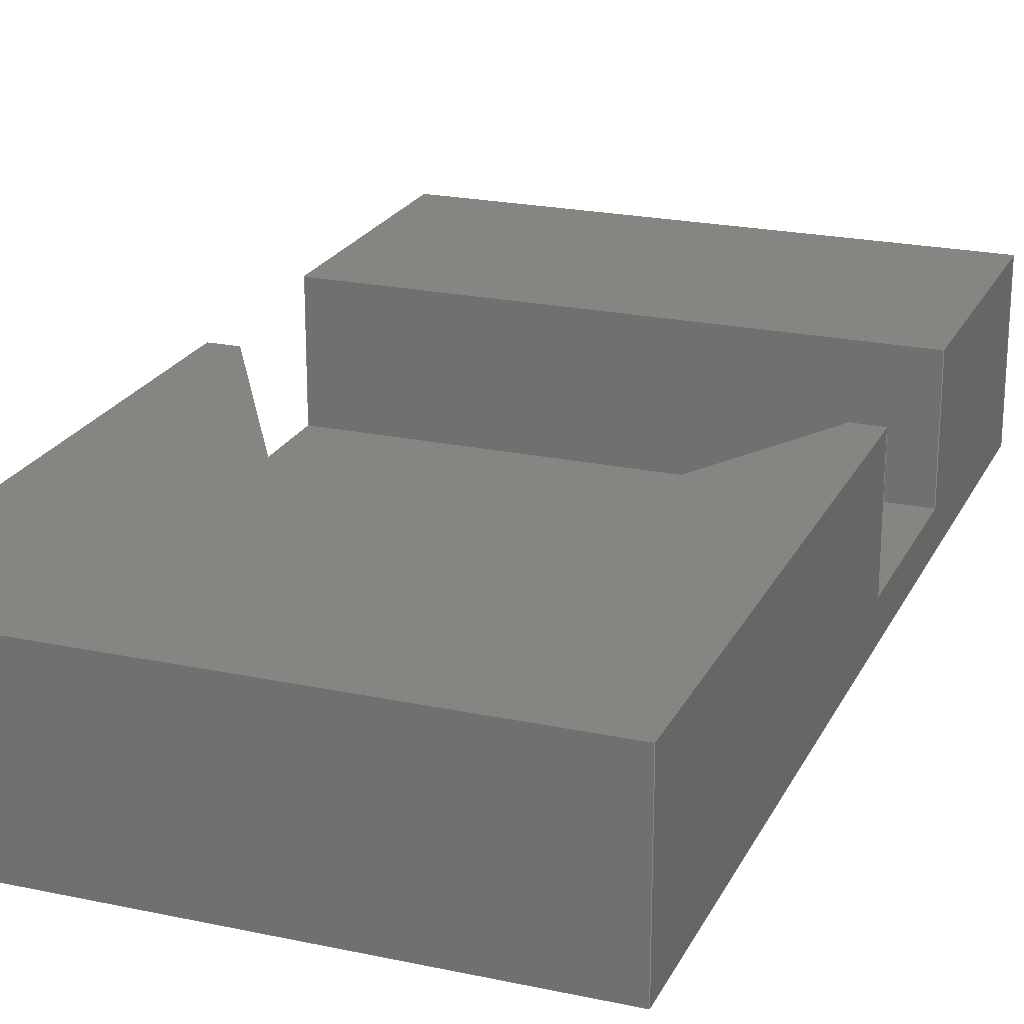
<metadata>
{"format":"step","ext":"step","renderer":"f3d","projection":"perspective","resolution":1024,"background":"white","views":[{"elev":22.0,"azim":20.5,"up":"+Z"}]}
</metadata>
<code>
ISO-10303-21;
DATA;
#1=MECHANICAL_DESIGN_GEOMETRIC_PRESENTATION_REPRESENTATION('',(#4),#440);
#2=SHAPE_REPRESENTATION_RELATIONSHIP('SRR','None',#447,#3);
#3=ADVANCED_BREP_SHAPE_REPRESENTATION('',(#5),#439);
#4=STYLED_ITEM('',(#457),#5);
#5=MANIFOLD_SOLID_BREP('Body2',#264);
#6=CYLINDRICAL_SURFACE('',#283,2.3);
#7=CIRCLE('',#280,2.3);
#8=CIRCLE('',#284,2.3);
#9=FACE_OUTER_BOUND('',#23,.T.);
#10=FACE_OUTER_BOUND('',#24,.T.);
#11=FACE_OUTER_BOUND('',#25,.T.);
#12=FACE_OUTER_BOUND('',#26,.T.);
#13=FACE_OUTER_BOUND('',#27,.T.);
#14=FACE_OUTER_BOUND('',#28,.T.);
#15=FACE_OUTER_BOUND('',#29,.T.);
#16=FACE_OUTER_BOUND('',#30,.T.);
#17=FACE_OUTER_BOUND('',#31,.T.);
#18=FACE_OUTER_BOUND('',#32,.T.);
#19=FACE_OUTER_BOUND('',#33,.T.);
#20=FACE_OUTER_BOUND('',#34,.T.);
#21=FACE_OUTER_BOUND('',#35,.T.);
#22=FACE_OUTER_BOUND('',#36,.T.);
#23=EDGE_LOOP('',(#165,#166,#167,#168));
#24=EDGE_LOOP('',(#169,#170,#171,#172,#173,#174,#175,#176));
#25=EDGE_LOOP('',(#177,#178,#179,#180));
#26=EDGE_LOOP('',(#181,#182,#183,#184));
#27=EDGE_LOOP('',(#185,#186,#187,#188));
#28=EDGE_LOOP('',(#189,#190,#191,#192));
#29=EDGE_LOOP('',(#193,#194,#195,#196));
#30=EDGE_LOOP('',(#197,#198,#199,#200,#201,#202,#203,#204));
#31=EDGE_LOOP('',(#205,#206,#207,#208));
#32=EDGE_LOOP('',(#209,#210,#211,#212));
#33=EDGE_LOOP('',(#213,#214,#215,#216));
#34=EDGE_LOOP('',(#217,#218,#219,#220,#221,#222,#223,#224));
#35=EDGE_LOOP('',(#225,#226,#227,#228));
#36=EDGE_LOOP('',(#229,#230,#231,#232,#233,#234,#235,#236));
#37=LINE('',#366,#71);
#38=LINE('',#368,#72);
#39=LINE('',#370,#73);
#40=LINE('',#371,#74);
#41=LINE('',#374,#75);
#42=LINE('',#376,#76);
#43=LINE('',#378,#77);
#44=LINE('',#382,#78);
#45=LINE('',#384,#79);
#46=LINE('',#385,#80);
#47=LINE('',#388,#81);
#48=LINE('',#390,#82);
#49=LINE('',#391,#83);
#50=LINE('',#394,#84);
#51=LINE('',#395,#85);
#52=LINE('',#398,#86);
#53=LINE('',#402,#87);
#54=LINE('',#403,#88);
#55=LINE('',#406,#89);
#56=LINE('',#407,#90);
#57=LINE('',#410,#91);
#58=LINE('',#412,#92);
#59=LINE('',#414,#93);
#60=LINE('',#416,#94);
#61=LINE('',#417,#95);
#62=LINE('',#420,#96);
#63=LINE('',#421,#97);
#64=LINE('',#424,#98);
#65=LINE('',#426,#99);
#66=LINE('',#427,#100);
#67=LINE('',#429,#101);
#68=LINE('',#432,#102);
#69=LINE('',#433,#103);
#70=LINE('',#435,#104);
#71=VECTOR('',#298,1);
#72=VECTOR('',#299,1);
#73=VECTOR('',#300,1);
#74=VECTOR('',#301,1);
#75=VECTOR('',#304,1);
#76=VECTOR('',#305,1);
#77=VECTOR('',#306,1);
#78=VECTOR('',#309,1);
#79=VECTOR('',#310,1);
#80=VECTOR('',#311,1);
#81=VECTOR('',#314,1);
#82=VECTOR('',#315,1);
#83=VECTOR('',#316,1);
#84=VECTOR('',#319,1);
#85=VECTOR('',#320,1);
#86=VECTOR('',#323,1);
#87=VECTOR('',#328,1);
#88=VECTOR('',#329,1);
#89=VECTOR('',#332,1);
#90=VECTOR('',#333,1);
#91=VECTOR('',#336,1);
#92=VECTOR('',#337,1);
#93=VECTOR('',#338,1);
#94=VECTOR('',#339,1);
#95=VECTOR('',#340,1);
#96=VECTOR('',#343,1);
#97=VECTOR('',#344,1);
#98=VECTOR('',#347,1);
#99=VECTOR('',#348,1);
#100=VECTOR('',#349,1);
#101=VECTOR('',#352,1);
#102=VECTOR('',#355,1);
#103=VECTOR('',#356,1);
#104=VECTOR('',#359,1);
#105=VERTEX_POINT('',#364);
#106=VERTEX_POINT('',#365);
#107=VERTEX_POINT('',#367);
#108=VERTEX_POINT('',#369);
#109=VERTEX_POINT('',#373);
#110=VERTEX_POINT('',#375);
#111=VERTEX_POINT('',#377);
#112=VERTEX_POINT('',#379);
#113=VERTEX_POINT('',#381);
#114=VERTEX_POINT('',#383);
#115=VERTEX_POINT('',#387);
#116=VERTEX_POINT('',#389);
#117=VERTEX_POINT('',#393);
#118=VERTEX_POINT('',#397);
#119=VERTEX_POINT('',#401);
#120=VERTEX_POINT('',#405);
#121=VERTEX_POINT('',#409);
#122=VERTEX_POINT('',#411);
#123=VERTEX_POINT('',#413);
#124=VERTEX_POINT('',#415);
#125=VERTEX_POINT('',#419);
#126=VERTEX_POINT('',#423);
#127=VERTEX_POINT('',#425);
#128=VERTEX_POINT('',#431);
#129=EDGE_CURVE('',#105,#106,#37,.T.);
#130=EDGE_CURVE('',#105,#107,#38,.T.);
#131=EDGE_CURVE('',#108,#107,#39,.T.);
#132=EDGE_CURVE('',#106,#108,#40,.T.);
#133=EDGE_CURVE('',#109,#105,#41,.T.);
#134=EDGE_CURVE('',#110,#109,#42,.T.);
#135=EDGE_CURVE('',#111,#110,#43,.T.);
#136=EDGE_CURVE('',#112,#111,#7,.T.);
#137=EDGE_CURVE('',#113,#112,#44,.T.);
#138=EDGE_CURVE('',#114,#113,#45,.T.);
#139=EDGE_CURVE('',#107,#114,#46,.T.);
#140=EDGE_CURVE('',#114,#115,#47,.T.);
#141=EDGE_CURVE('',#116,#113,#48,.T.);
#142=EDGE_CURVE('',#115,#116,#49,.T.);
#143=EDGE_CURVE('',#117,#112,#50,.T.);
#144=EDGE_CURVE('',#116,#117,#51,.T.);
#145=EDGE_CURVE('',#118,#111,#52,.T.);
#146=EDGE_CURVE('',#117,#118,#8,.T.);
#147=EDGE_CURVE('',#119,#110,#53,.T.);
#148=EDGE_CURVE('',#118,#119,#54,.T.);
#149=EDGE_CURVE('',#120,#109,#55,.T.);
#150=EDGE_CURVE('',#119,#120,#56,.T.);
#151=EDGE_CURVE('',#121,#106,#57,.T.);
#152=EDGE_CURVE('',#122,#121,#58,.T.);
#153=EDGE_CURVE('',#123,#122,#59,.T.);
#154=EDGE_CURVE('',#124,#123,#60,.T.);
#155=EDGE_CURVE('',#120,#124,#61,.T.);
#156=EDGE_CURVE('',#108,#125,#62,.T.);
#157=EDGE_CURVE('',#125,#121,#63,.T.);
#158=EDGE_CURVE('',#126,#123,#64,.T.);
#159=EDGE_CURVE('',#122,#127,#65,.T.);
#160=EDGE_CURVE('',#127,#126,#66,.T.);
#161=EDGE_CURVE('',#127,#125,#67,.T.);
#162=EDGE_CURVE('',#128,#115,#68,.T.);
#163=EDGE_CURVE('',#126,#128,#69,.T.);
#164=EDGE_CURVE('',#124,#128,#70,.T.);
#165=ORIENTED_EDGE('',*,*,#129,.F.);
#166=ORIENTED_EDGE('',*,*,#130,.T.);
#167=ORIENTED_EDGE('',*,*,#131,.F.);
#168=ORIENTED_EDGE('',*,*,#132,.F.);
#169=ORIENTED_EDGE('',*,*,#133,.F.);
#170=ORIENTED_EDGE('',*,*,#134,.F.);
#171=ORIENTED_EDGE('',*,*,#135,.F.);
#172=ORIENTED_EDGE('',*,*,#136,.F.);
#173=ORIENTED_EDGE('',*,*,#137,.F.);
#174=ORIENTED_EDGE('',*,*,#138,.F.);
#175=ORIENTED_EDGE('',*,*,#139,.F.);
#176=ORIENTED_EDGE('',*,*,#130,.F.);
#177=ORIENTED_EDGE('',*,*,#140,.F.);
#178=ORIENTED_EDGE('',*,*,#138,.T.);
#179=ORIENTED_EDGE('',*,*,#141,.F.);
#180=ORIENTED_EDGE('',*,*,#142,.F.);
#181=ORIENTED_EDGE('',*,*,#141,.T.);
#182=ORIENTED_EDGE('',*,*,#137,.T.);
#183=ORIENTED_EDGE('',*,*,#143,.F.);
#184=ORIENTED_EDGE('',*,*,#144,.F.);
#185=ORIENTED_EDGE('',*,*,#143,.T.);
#186=ORIENTED_EDGE('',*,*,#136,.T.);
#187=ORIENTED_EDGE('',*,*,#145,.F.);
#188=ORIENTED_EDGE('',*,*,#146,.F.);
#189=ORIENTED_EDGE('',*,*,#145,.T.);
#190=ORIENTED_EDGE('',*,*,#135,.T.);
#191=ORIENTED_EDGE('',*,*,#147,.F.);
#192=ORIENTED_EDGE('',*,*,#148,.F.);
#193=ORIENTED_EDGE('',*,*,#149,.F.);
#194=ORIENTED_EDGE('',*,*,#150,.F.);
#195=ORIENTED_EDGE('',*,*,#147,.T.);
#196=ORIENTED_EDGE('',*,*,#134,.T.);
#197=ORIENTED_EDGE('',*,*,#149,.T.);
#198=ORIENTED_EDGE('',*,*,#133,.T.);
#199=ORIENTED_EDGE('',*,*,#129,.T.);
#200=ORIENTED_EDGE('',*,*,#151,.F.);
#201=ORIENTED_EDGE('',*,*,#152,.F.);
#202=ORIENTED_EDGE('',*,*,#153,.F.);
#203=ORIENTED_EDGE('',*,*,#154,.F.);
#204=ORIENTED_EDGE('',*,*,#155,.F.);
#205=ORIENTED_EDGE('',*,*,#132,.T.);
#206=ORIENTED_EDGE('',*,*,#156,.T.);
#207=ORIENTED_EDGE('',*,*,#157,.T.);
#208=ORIENTED_EDGE('',*,*,#151,.T.);
#209=ORIENTED_EDGE('',*,*,#158,.T.);
#210=ORIENTED_EDGE('',*,*,#153,.T.);
#211=ORIENTED_EDGE('',*,*,#159,.T.);
#212=ORIENTED_EDGE('',*,*,#160,.T.);
#213=ORIENTED_EDGE('',*,*,#152,.T.);
#214=ORIENTED_EDGE('',*,*,#157,.F.);
#215=ORIENTED_EDGE('',*,*,#161,.F.);
#216=ORIENTED_EDGE('',*,*,#159,.F.);
#217=ORIENTED_EDGE('',*,*,#140,.T.);
#218=ORIENTED_EDGE('',*,*,#162,.F.);
#219=ORIENTED_EDGE('',*,*,#163,.F.);
#220=ORIENTED_EDGE('',*,*,#160,.F.);
#221=ORIENTED_EDGE('',*,*,#161,.T.);
#222=ORIENTED_EDGE('',*,*,#156,.F.);
#223=ORIENTED_EDGE('',*,*,#131,.T.);
#224=ORIENTED_EDGE('',*,*,#139,.T.);
#225=ORIENTED_EDGE('',*,*,#163,.T.);
#226=ORIENTED_EDGE('',*,*,#164,.F.);
#227=ORIENTED_EDGE('',*,*,#154,.T.);
#228=ORIENTED_EDGE('',*,*,#158,.F.);
#229=ORIENTED_EDGE('',*,*,#150,.T.);
#230=ORIENTED_EDGE('',*,*,#155,.T.);
#231=ORIENTED_EDGE('',*,*,#164,.T.);
#232=ORIENTED_EDGE('',*,*,#162,.T.);
#233=ORIENTED_EDGE('',*,*,#142,.T.);
#234=ORIENTED_EDGE('',*,*,#144,.T.);
#235=ORIENTED_EDGE('',*,*,#146,.T.);
#236=ORIENTED_EDGE('',*,*,#148,.T.);
#237=PLANE('',#278);
#238=PLANE('',#279);
#239=PLANE('',#281);
#240=PLANE('',#282);
#241=PLANE('',#285);
#242=PLANE('',#286);
#243=PLANE('',#287);
#244=PLANE('',#288);
#245=PLANE('',#289);
#246=PLANE('',#290);
#247=PLANE('',#291);
#248=PLANE('',#292);
#249=PLANE('',#293);
#250=ADVANCED_FACE('',(#9),#237,.F.);
#251=ADVANCED_FACE('',(#10),#238,.T.);
#252=ADVANCED_FACE('',(#11),#239,.F.);
#253=ADVANCED_FACE('',(#12),#240,.F.);
#254=ADVANCED_FACE('',(#13),#6,.F.);
#255=ADVANCED_FACE('',(#14),#241,.F.);
#256=ADVANCED_FACE('',(#15),#242,.F.);
#257=ADVANCED_FACE('',(#16),#243,.T.);
#258=ADVANCED_FACE('',(#17),#244,.T.);
#259=ADVANCED_FACE('',(#18),#245,.T.);
#260=ADVANCED_FACE('',(#19),#246,.T.);
#261=ADVANCED_FACE('',(#20),#247,.T.);
#262=ADVANCED_FACE('',(#21),#248,.T.);
#263=ADVANCED_FACE('',(#22),#249,.T.);
#264=CLOSED_SHELL('',(#250,#251,#252,#253,#254,#255,#256,#257,#258,#259,
#260,#261,#262,#263));
#265=DERIVED_UNIT_ELEMENT(#267,1);
#266=DERIVED_UNIT_ELEMENT(#442,3);
#267=(
MASS_UNIT()
NAMED_UNIT(*)
SI_UNIT(.KILO.,.GRAM.)
);
#268=DERIVED_UNIT((#265,#266));
#269=MEASURE_REPRESENTATION_ITEM('density measure',
POSITIVE_RATIO_MEASURE(7850),#268);
#270=PROPERTY_DEFINITION_REPRESENTATION(#275,#272);
#271=PROPERTY_DEFINITION_REPRESENTATION(#276,#273);
#272=REPRESENTATION('material name',(#274),#439);
#273=REPRESENTATION('density',(#269),#439);
#274=DESCRIPTIVE_REPRESENTATION_ITEM('Steel','Steel');
#275=PROPERTY_DEFINITION('material property','material name',#449);
#276=PROPERTY_DEFINITION('material property','density of part',#449);
#277=AXIS2_PLACEMENT_3D('placement',#362,#294,#295);
#278=AXIS2_PLACEMENT_3D('',#363,#296,#297);
#279=AXIS2_PLACEMENT_3D('',#372,#302,#303);
#280=AXIS2_PLACEMENT_3D('',#380,#307,#308);
#281=AXIS2_PLACEMENT_3D('',#386,#312,#313);
#282=AXIS2_PLACEMENT_3D('',#392,#317,#318);
#283=AXIS2_PLACEMENT_3D('',#396,#321,#322);
#284=AXIS2_PLACEMENT_3D('',#399,#324,#325);
#285=AXIS2_PLACEMENT_3D('',#400,#326,#327);
#286=AXIS2_PLACEMENT_3D('',#404,#330,#331);
#287=AXIS2_PLACEMENT_3D('',#408,#334,#335);
#288=AXIS2_PLACEMENT_3D('',#418,#341,#342);
#289=AXIS2_PLACEMENT_3D('',#422,#345,#346);
#290=AXIS2_PLACEMENT_3D('',#428,#350,#351);
#291=AXIS2_PLACEMENT_3D('',#430,#353,#354);
#292=AXIS2_PLACEMENT_3D('',#434,#357,#358);
#293=AXIS2_PLACEMENT_3D('',#436,#360,#361);
#294=DIRECTION('axis',(0,0,1));
#295=DIRECTION('refdir',(1,0,0));
#296=DIRECTION('center_axis',(0,1,0));
#297=DIRECTION('ref_axis',(-1,0,0));
#298=DIRECTION('',(0,0,1));
#299=DIRECTION('',(1,0,0));
#300=DIRECTION('',(0,0,-1));
#301=DIRECTION('',(1,0,0));
#302=DIRECTION('center_axis',(0,0,1));
#303=DIRECTION('ref_axis',(1,0,0));
#304=DIRECTION('',(5.164e-17,1,0));
#305=DIRECTION('',(-1,-3.846e-16,0));
#306=DIRECTION('',(-0.5,0.866,0));
#307=DIRECTION('center_axis',(0,0,-1));
#308=DIRECTION('ref_axis',(-0.866,-0.5,0));
#309=DIRECTION('',(-0.5,-0.866,0));
#310=DIRECTION('',(-1,-3.846e-16,0));
#311=DIRECTION('',(5.164e-17,-1,0));
#312=DIRECTION('center_axis',(3.846e-16,-1,0));
#313=DIRECTION('ref_axis',(1,3.846e-16,0));
#314=DIRECTION('',(0,0,1));
#315=DIRECTION('',(0,0,-1));
#316=DIRECTION('',(-1,-3.846e-16,0));
#317=DIRECTION('center_axis',(0.866,-0.5,0));
#318=DIRECTION('ref_axis',(0.5,0.866,0));
#319=DIRECTION('',(0,0,-1));
#320=DIRECTION('',(-0.5,-0.866,0));
#321=DIRECTION('center_axis',(0,0,1));
#322=DIRECTION('ref_axis',(-0.866,-0.5,0));
#323=DIRECTION('',(0,0,-1));
#324=DIRECTION('center_axis',(0,0,-1));
#325=DIRECTION('ref_axis',(-0.866,-0.5,0));
#326=DIRECTION('center_axis',(-0.866,-0.5,0));
#327=DIRECTION('ref_axis',(0.5,-0.866,0));
#328=DIRECTION('',(0,0,-1));
#329=DIRECTION('',(-0.5,0.866,0));
#330=DIRECTION('center_axis',(3.846e-16,-1,0));
#331=DIRECTION('ref_axis',(1,3.846e-16,0));
#332=DIRECTION('',(0,0,-1));
#333=DIRECTION('',(-1,-3.846e-16,0));
#334=DIRECTION('center_axis',(-1,5.164e-17,0));
#335=DIRECTION('ref_axis',(-5.164e-17,-1,0));
#336=DIRECTION('',(-5.164e-17,-1,0));
#337=DIRECTION('',(0,0,1));
#338=DIRECTION('',(5.164e-17,1,0));
#339=DIRECTION('',(0,0,-1));
#340=DIRECTION('',(-5.164e-17,-1,0));
#341=DIRECTION('center_axis',(0,0,1));
#342=DIRECTION('ref_axis',(1,0,0));
#343=DIRECTION('',(-5.164e-17,1,0));
#344=DIRECTION('',(-1,0,0));
#345=DIRECTION('center_axis',(0,0,-1));
#346=DIRECTION('ref_axis',(-1,0,0));
#347=DIRECTION('',(-1,0,0));
#348=DIRECTION('',(1,0,0));
#349=DIRECTION('',(5.164e-17,-1,0));
#350=DIRECTION('center_axis',(0,1,0));
#351=DIRECTION('ref_axis',(-1,0,0));
#352=DIRECTION('',(0,0,1));
#353=DIRECTION('center_axis',(1,5.164e-17,0));
#354=DIRECTION('ref_axis',(-5.164e-17,1,0));
#355=DIRECTION('',(-5.164e-17,1,0));
#356=DIRECTION('',(0,0,1));
#357=DIRECTION('center_axis',(0,-1,0));
#358=DIRECTION('ref_axis',(1,0,0));
#359=DIRECTION('',(1,0,0));
#360=DIRECTION('center_axis',(0,0,1));
#361=DIRECTION('ref_axis',(1,0,0));
#362=CARTESIAN_POINT('',(0,0,0));
#363=CARTESIAN_POINT('Origin',(6.062,3.5,0));
#364=CARTESIAN_POINT('',(-4.7,3.5,-1.3));
#365=CARTESIAN_POINT('',(-4.7,3.5,1));
#366=CARTESIAN_POINT('',(-4.7,3.5,0));
#367=CARTESIAN_POINT('',(4.7,3.5,-1.3));
#368=CARTESIAN_POINT('',(-6.062,3.5,-1.3));
#369=CARTESIAN_POINT('',(4.7,3.5,1));
#370=CARTESIAN_POINT('',(4.7,3.5,0));
#371=CARTESIAN_POINT('',(3.031,3.5,1));
#372=CARTESIAN_POINT('Origin',(5.381,2.32,-1.3));
#373=CARTESIAN_POINT('',(-4.7,0.3,-1.3));
#374=CARTESIAN_POINT('',(-4.7,5.21,-1.3));
#375=CARTESIAN_POINT('',(-4.215,0.3,-1.3));
#376=CARTESIAN_POINT('',(-6.062,0.3,-1.3));
#377=CARTESIAN_POINT('',(-1.992,-3.55,-1.3));
#378=CARTESIAN_POINT('',(-1.041e-15,-7,-1.3));
#379=CARTESIAN_POINT('',(1.992,-3.55,-1.3));
#380=CARTESIAN_POINT('Origin',(-1.211e-15,-2.4,-1.3));
#381=CARTESIAN_POINT('',(4.215,0.3,-1.3));
#382=CARTESIAN_POINT('',(6.062,3.5,-1.3));
#383=CARTESIAN_POINT('',(4.7,0.3,-1.3));
#384=CARTESIAN_POINT('',(-6.062,0.3,-1.3));
#385=CARTESIAN_POINT('',(4.7,-3.39,-1.3));
#386=CARTESIAN_POINT('Origin',(4.215,0.3,0));
#387=CARTESIAN_POINT('',(4.7,0.3,1));
#388=CARTESIAN_POINT('',(4.7,0.3,0));
#389=CARTESIAN_POINT('',(4.215,0.3,1));
#390=CARTESIAN_POINT('',(4.215,0.3,0));
#391=CARTESIAN_POINT('',(2.107,0.3,1));
#392=CARTESIAN_POINT('Origin',(1.992,-3.55,0));
#393=CARTESIAN_POINT('',(1.992,-3.55,1));
#394=CARTESIAN_POINT('',(1.992,-3.55,0));
#395=CARTESIAN_POINT('',(2.403,-2.837,1));
#396=CARTESIAN_POINT('Origin',(-1.211e-15,-2.4,0));
#397=CARTESIAN_POINT('',(-1.992,-3.55,1));
#398=CARTESIAN_POINT('',(-1.992,-3.55,0));
#399=CARTESIAN_POINT('Origin',(-1.211e-15,-2.4,1));
#400=CARTESIAN_POINT('Origin',(-4.215,0.3,0));
#401=CARTESIAN_POINT('',(-4.215,0.3,1));
#402=CARTESIAN_POINT('',(-4.215,0.3,0));
#403=CARTESIAN_POINT('',(-3.515,-0.9125,1));
#404=CARTESIAN_POINT('Origin',(-6.062,0.3,0));
#405=CARTESIAN_POINT('',(-4.7,0.3,1));
#406=CARTESIAN_POINT('',(-4.7,0.3,0));
#407=CARTESIAN_POINT('',(-3.031,0.3,1));
#408=CARTESIAN_POINT('Origin',(-4.7,8.1,0));
#409=CARTESIAN_POINT('',(-4.7,8.1,1));
#410=CARTESIAN_POINT('',(-4.7,-9.1,1));
#411=CARTESIAN_POINT('',(-4.7,8.1,-2));
#412=CARTESIAN_POINT('',(-4.7,8.1,0));
#413=CARTESIAN_POINT('',(-4.7,-9.1,-2));
#414=CARTESIAN_POINT('',(-4.7,-9.1,-2));
#415=CARTESIAN_POINT('',(-4.7,-9.1,1));
#416=CARTESIAN_POINT('',(-4.7,-9.1,0));
#417=CARTESIAN_POINT('',(-4.7,-9.1,1));
#418=CARTESIAN_POINT('Origin',(0,-0.5,1));
#419=CARTESIAN_POINT('',(4.7,8.1,1));
#420=CARTESIAN_POINT('',(4.7,8.1,1));
#421=CARTESIAN_POINT('',(-4.7,8.1,1));
#422=CARTESIAN_POINT('Origin',(0,-0.5,-2));
#423=CARTESIAN_POINT('',(4.7,-9.1,-2));
#424=CARTESIAN_POINT('',(4.7,-9.1,-2));
#425=CARTESIAN_POINT('',(4.7,8.1,-2));
#426=CARTESIAN_POINT('',(-4.7,8.1,-2));
#427=CARTESIAN_POINT('',(4.7,8.1,-2));
#428=CARTESIAN_POINT('Origin',(4.7,8.1,0));
#429=CARTESIAN_POINT('',(4.7,8.1,0));
#430=CARTESIAN_POINT('Origin',(4.7,-9.1,0));
#431=CARTESIAN_POINT('',(4.7,-9.1,1));
#432=CARTESIAN_POINT('',(4.7,8.1,1));
#433=CARTESIAN_POINT('',(4.7,-9.1,0));
#434=CARTESIAN_POINT('Origin',(-4.7,-9.1,0));
#435=CARTESIAN_POINT('',(4.7,-9.1,1));
#436=CARTESIAN_POINT('Origin',(0,-0.5,1));
#437=UNCERTAINTY_MEASURE_WITH_UNIT(LENGTH_MEASURE(0.001),#441,
'DISTANCE_ACCURACY_VALUE',
'Maximum model space distance between geometric entities at asserted c
onnectivities');
#438=UNCERTAINTY_MEASURE_WITH_UNIT(LENGTH_MEASURE(0.001),#441,
'DISTANCE_ACCURACY_VALUE',
'Maximum model space distance between geometric entities at asserted c
onnectivities');
#439=(
GEOMETRIC_REPRESENTATION_CONTEXT(3)
GLOBAL_UNCERTAINTY_ASSIGNED_CONTEXT((#437))
GLOBAL_UNIT_ASSIGNED_CONTEXT((#441,#443,#444))
REPRESENTATION_CONTEXT('','3D')
);
#440=(
GEOMETRIC_REPRESENTATION_CONTEXT(3)
GLOBAL_UNCERTAINTY_ASSIGNED_CONTEXT((#438))
GLOBAL_UNIT_ASSIGNED_CONTEXT((#441,#443,#444))
REPRESENTATION_CONTEXT('','3D')
);
#441=(
LENGTH_UNIT()
NAMED_UNIT(*)
SI_UNIT(.CENTI.,.METRE.)
);
#442=(
LENGTH_UNIT()
NAMED_UNIT(*)
SI_UNIT($,.METRE.)
);
#443=(
NAMED_UNIT(*)
PLANE_ANGLE_UNIT()
SI_UNIT($,.RADIAN.)
);
#444=(
NAMED_UNIT(*)
SI_UNIT($,.STERADIAN.)
SOLID_ANGLE_UNIT()
);
#445=SHAPE_DEFINITION_REPRESENTATION(#446,#447);
#446=PRODUCT_DEFINITION_SHAPE('',$,#449);
#447=SHAPE_REPRESENTATION('',(#277),#439);
#448=PRODUCT_DEFINITION_CONTEXT('part definition',#453,'design');
#449=PRODUCT_DEFINITION('Untitled','Untitled',#450,#448);
#450=PRODUCT_DEFINITION_FORMATION('',$,#455);
#451=PRODUCT_RELATED_PRODUCT_CATEGORY('Untitled','Untitled',(#455));
#452=APPLICATION_PROTOCOL_DEFINITION('international standard',
'automotive_design',2009,#453);
#453=APPLICATION_CONTEXT(
'Core Data for Automotive Mechanical Design Process');
#454=PRODUCT_CONTEXT('part definition',#453,'mechanical');
#455=PRODUCT('Untitled','Untitled',$,(#454));
#456=PRESENTATION_STYLE_ASSIGNMENT((#458));
#457=PRESENTATION_STYLE_ASSIGNMENT((#459));
#458=SURFACE_STYLE_USAGE(.BOTH.,#460);
#459=SURFACE_STYLE_USAGE(.BOTH.,#461);
#460=SURFACE_SIDE_STYLE('',(#462));
#461=SURFACE_SIDE_STYLE('',(#463));
#462=SURFACE_STYLE_FILL_AREA(#464);
#463=SURFACE_STYLE_FILL_AREA(#465);
#464=FILL_AREA_STYLE('Steel - Satin',(#466));
#465=FILL_AREA_STYLE('Paint - Enamel Glossy (Yellow)',(#467));
#466=FILL_AREA_STYLE_COLOUR('Steel - Satin',#468);
#467=FILL_AREA_STYLE_COLOUR('Paint - Enamel Glossy (Yellow)',#469);
#468=COLOUR_RGB('Steel - Satin',0.6275,0.6275,0.6275);
#469=COLOUR_RGB('Paint - Enamel Glossy (Yellow)',0.9098,0.6784,
0.1373);
ENDSEC;
END-ISO-10303-21;

</code>
